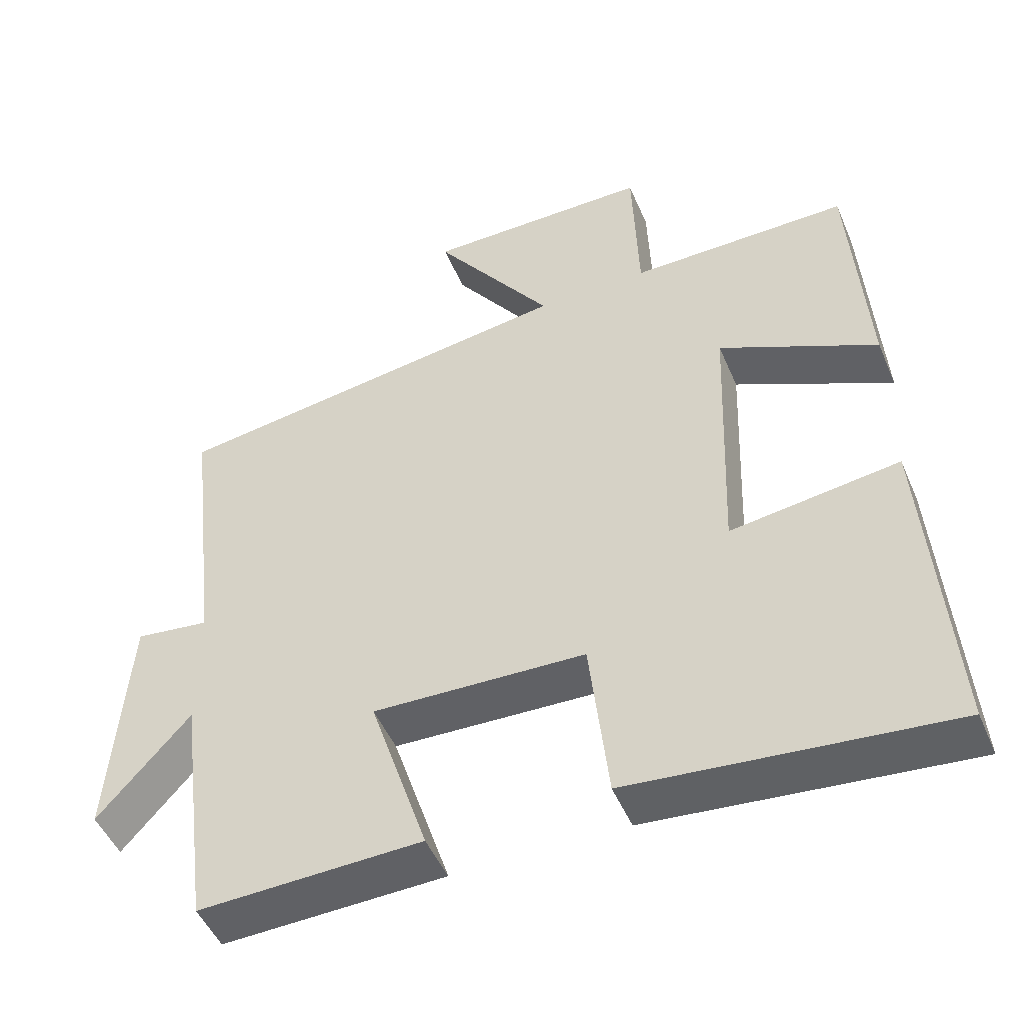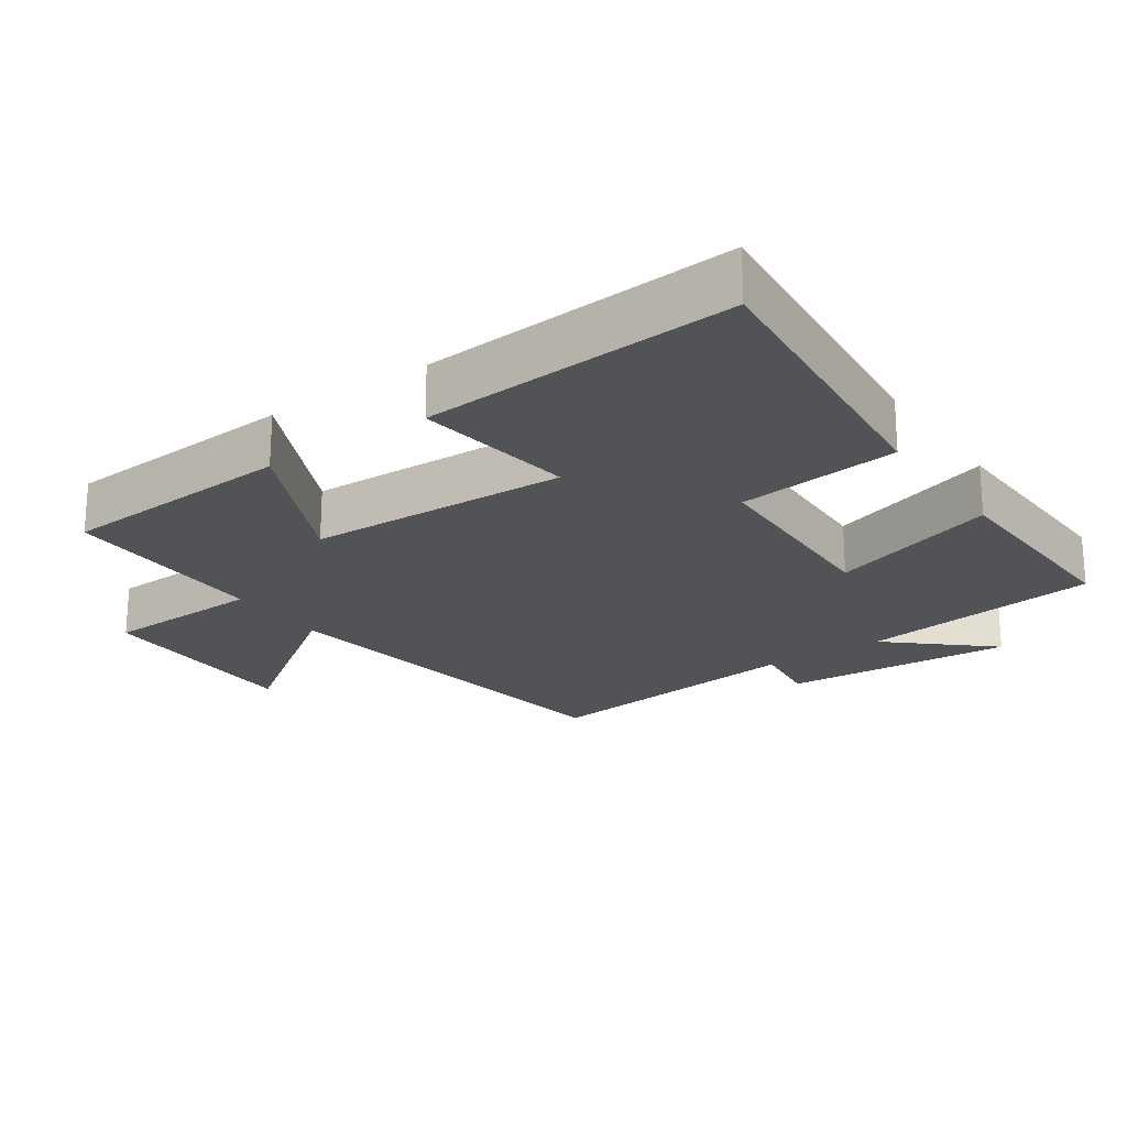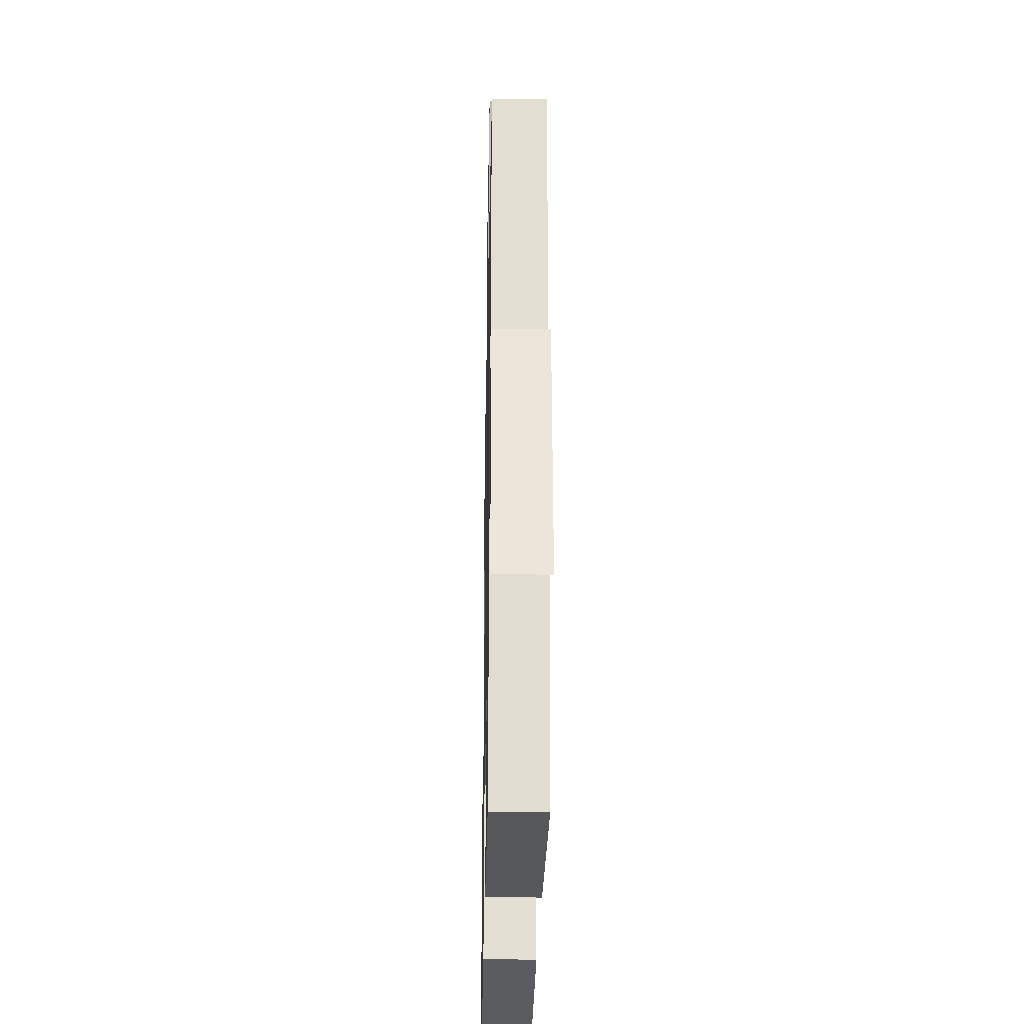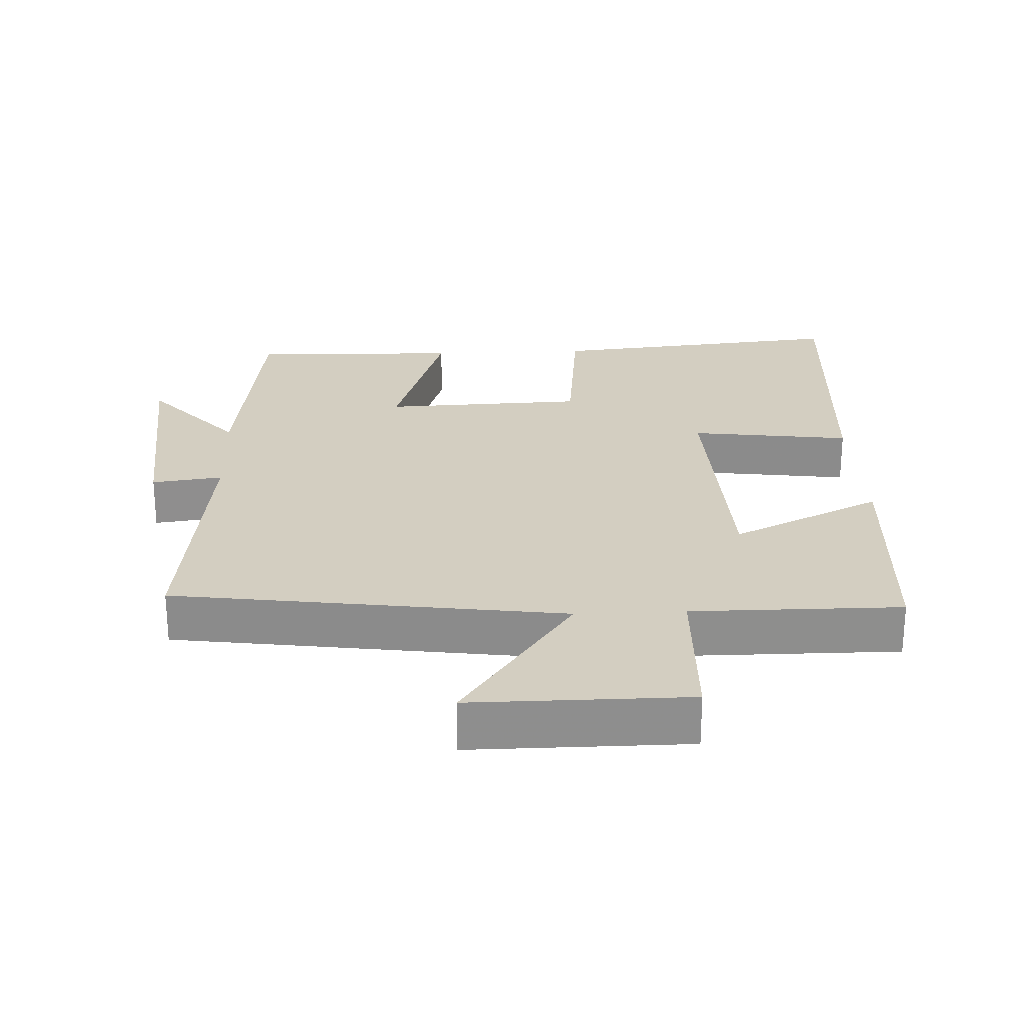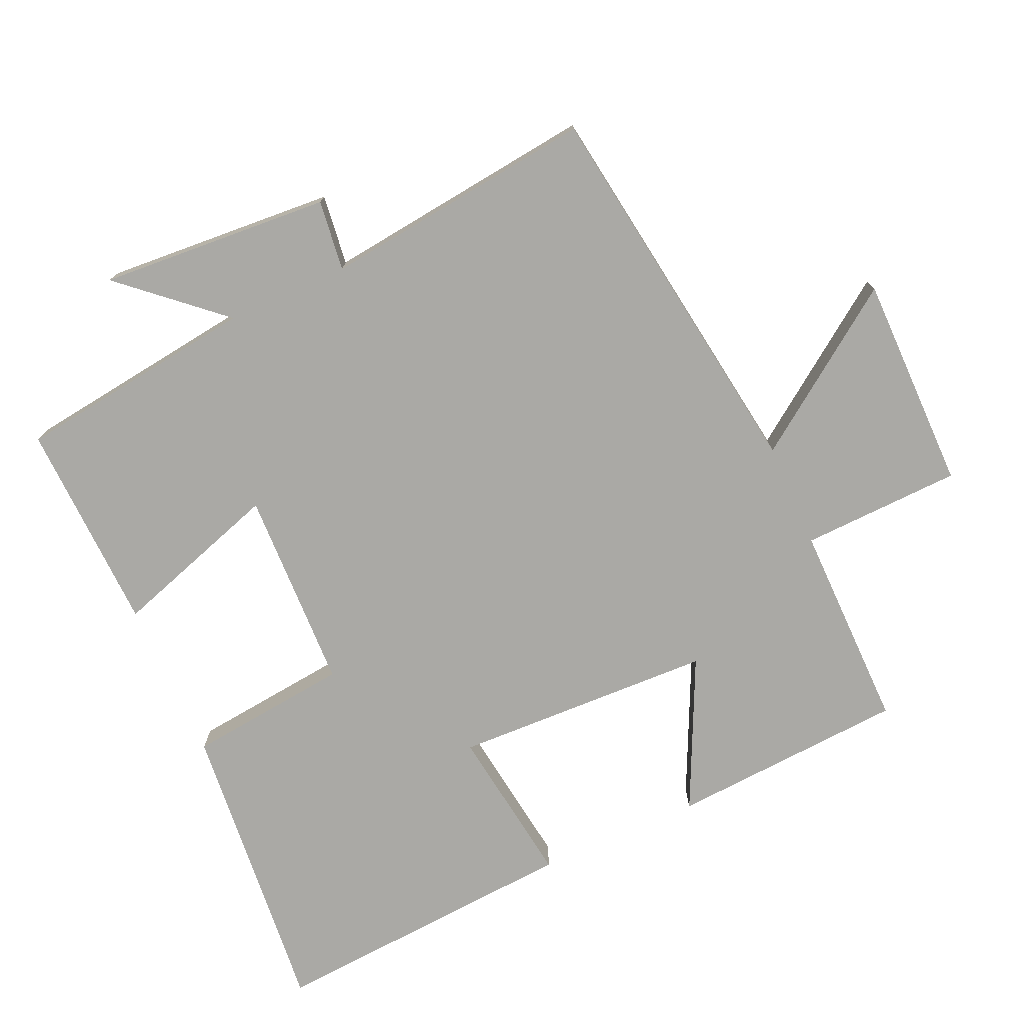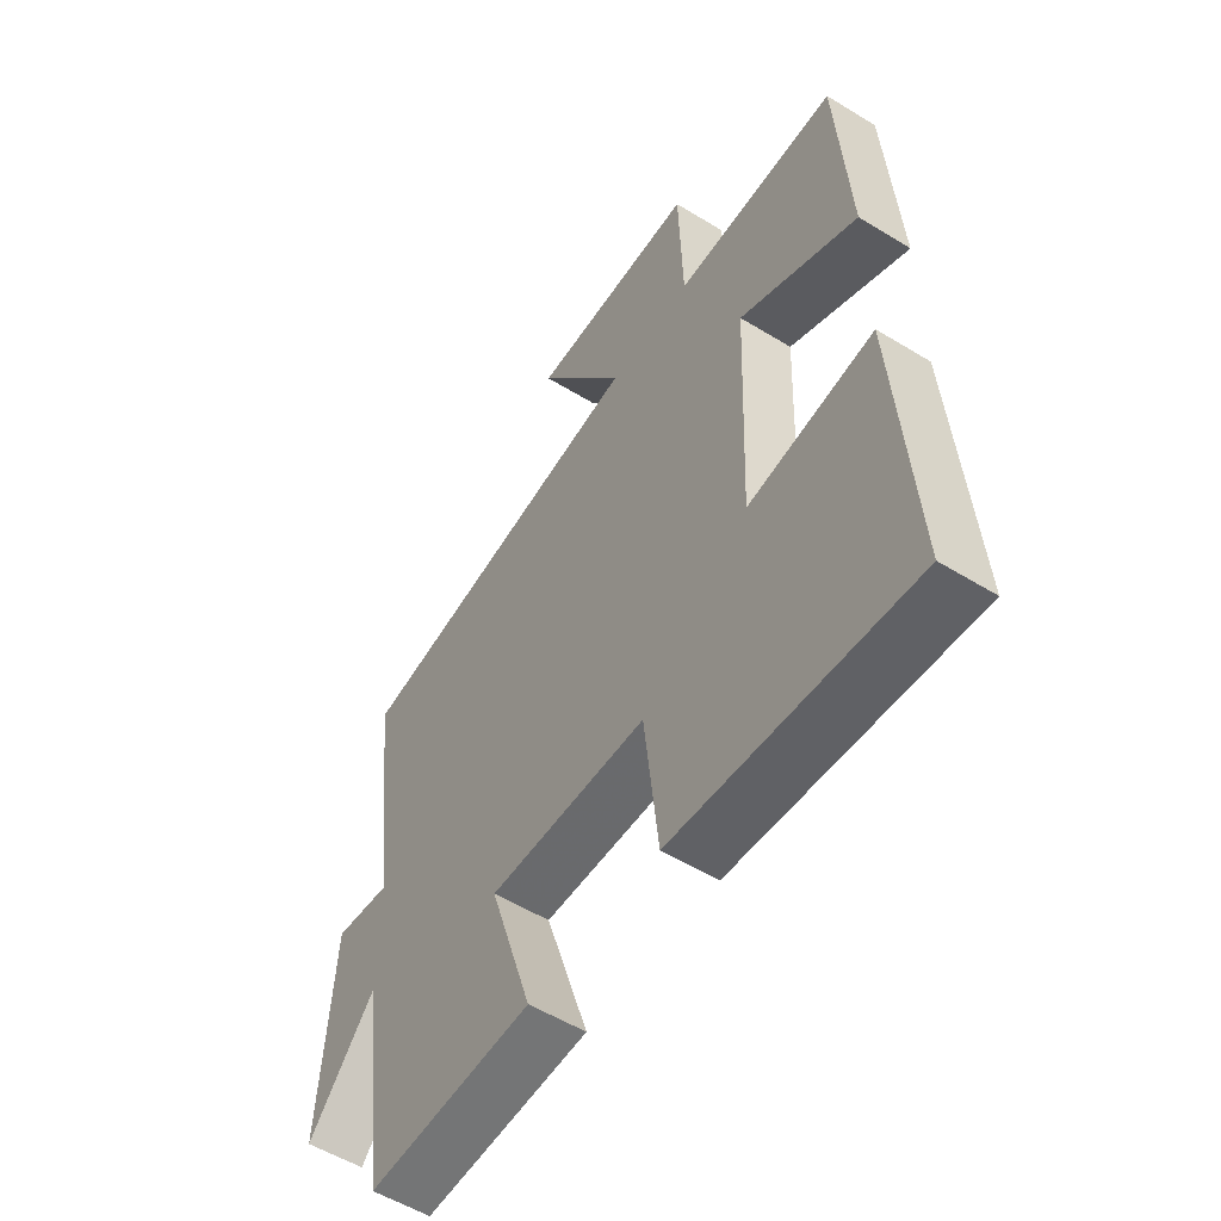
<metadata>
{"format":"obj","ext":"obj","renderer":"f3d","projection":"perspective","resolution":1024,"background":"white","views":[{"elev":-49.0,"azim":22.6,"up":"+Z"},{"elev":-21.7,"azim":124.8,"up":"+Y"},{"elev":-28.8,"azim":-91.1,"up":"+Z"},{"elev":25.3,"azim":-2.7,"up":"+Y"},{"elev":-75.3,"azim":-65.8,"up":"+Y"},{"elev":-54.7,"azim":57.0,"up":"+Z"}]}
</metadata>
<code>
v -0.547 0.07 0.419
v 0.018 0.07 0.5
v -0.148 0.07 0.733
v 0.166 0.07 0.733
v 0.174 0.07 0.5
v 0.478 0.07 0.502
v 0.5 0.07 0.158
v 0.281 0.07 0.262
v 0.267 0.07 -0.118
v 0.5 0.07 -0.086
v 0.532 0.07 -0.542
v 0.094 0.07 -0.5
v 0.068 0.07 -0.264
v -0.226 0.07 -0.254
v -0.146 0.07 -0.5
v -0.454 0.07 -0.51
v -0.5 0.07 -0.158
v -0.627 0.07 -0.301
v -0.603 0.07 0.035
v -0.5 0.07 0.022
v -0.547 0 0.419
v 0.018 0 0.5
v -0.148 0 0.733
v 0.166 0 0.733
v 0.174 0 0.5
v 0.478 0 0.502
v 0.5 0 0.158
v 0.281 0 0.262
v 0.267 0 -0.118
v 0.5 0 -0.086
v 0.532 0 -0.542
v 0.094 0 -0.5
v 0.068 0 -0.264
v -0.226 0 -0.254
v -0.146 0 -0.5
v -0.454 0 -0.51
v -0.5 0 -0.158
v -0.627 0 -0.301
v -0.603 0 0.035
v -0.5 0 0.022
f 17 18 19 20
f 15 16 17 20
f 14 15 20 1
f 13 14 1 2
f 12 13 2
f 9 10 11 12
f 8 9 12 2
f 5 6 7 8
f 5 8 2 3
f 3 4 5
f 40 39 38 37
f 40 37 36 35
f 21 40 35 34
f 22 21 34 33
f 22 33 32
f 32 31 30 29
f 22 32 29 28
f 28 27 26 25
f 23 22 28 25
f 25 24 23
f 1 21 22 2
f 2 22 23 3
f 3 23 24 4
f 4 24 25 5
f 5 25 26 6
f 6 26 27 7
f 7 27 28 8
f 8 28 29 9
f 9 29 30 10
f 10 30 31 11
f 11 31 32 12
f 12 32 33 13
f 13 33 34 14
f 14 34 35 15
f 15 35 36 16
f 16 36 37 17
f 17 37 38 18
f 18 38 39 19
f 19 39 40 20
f 20 40 21 1

</code>
